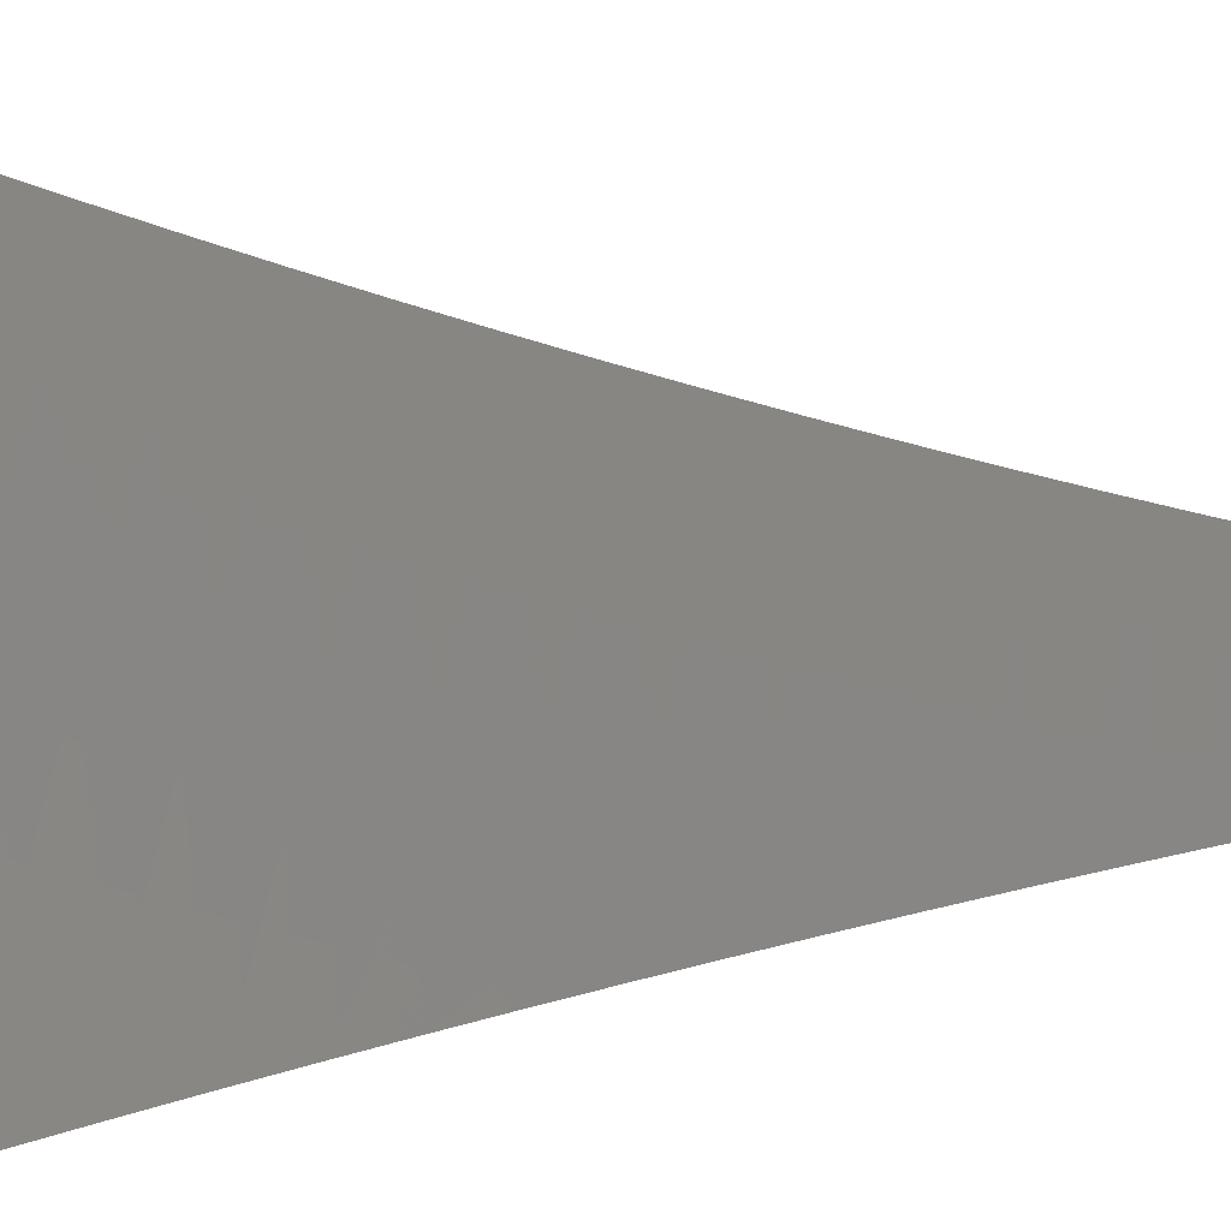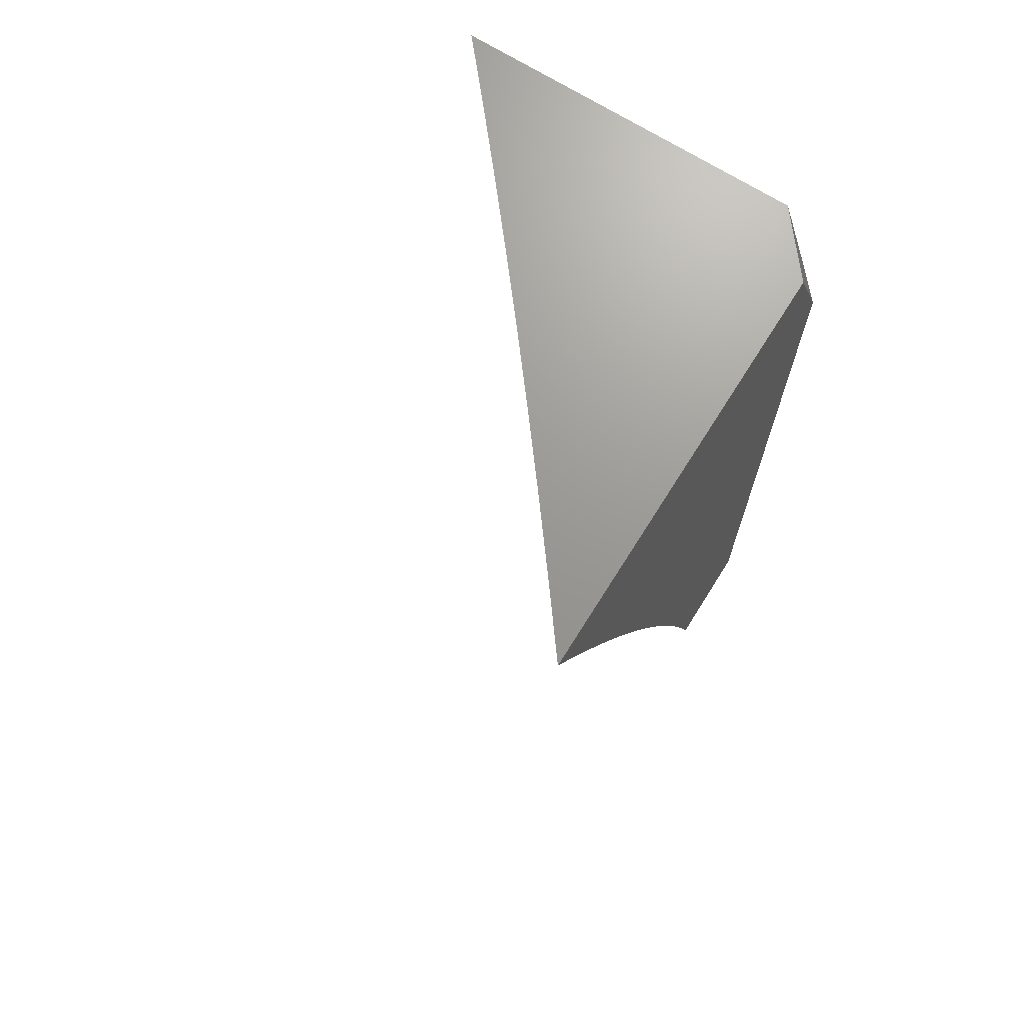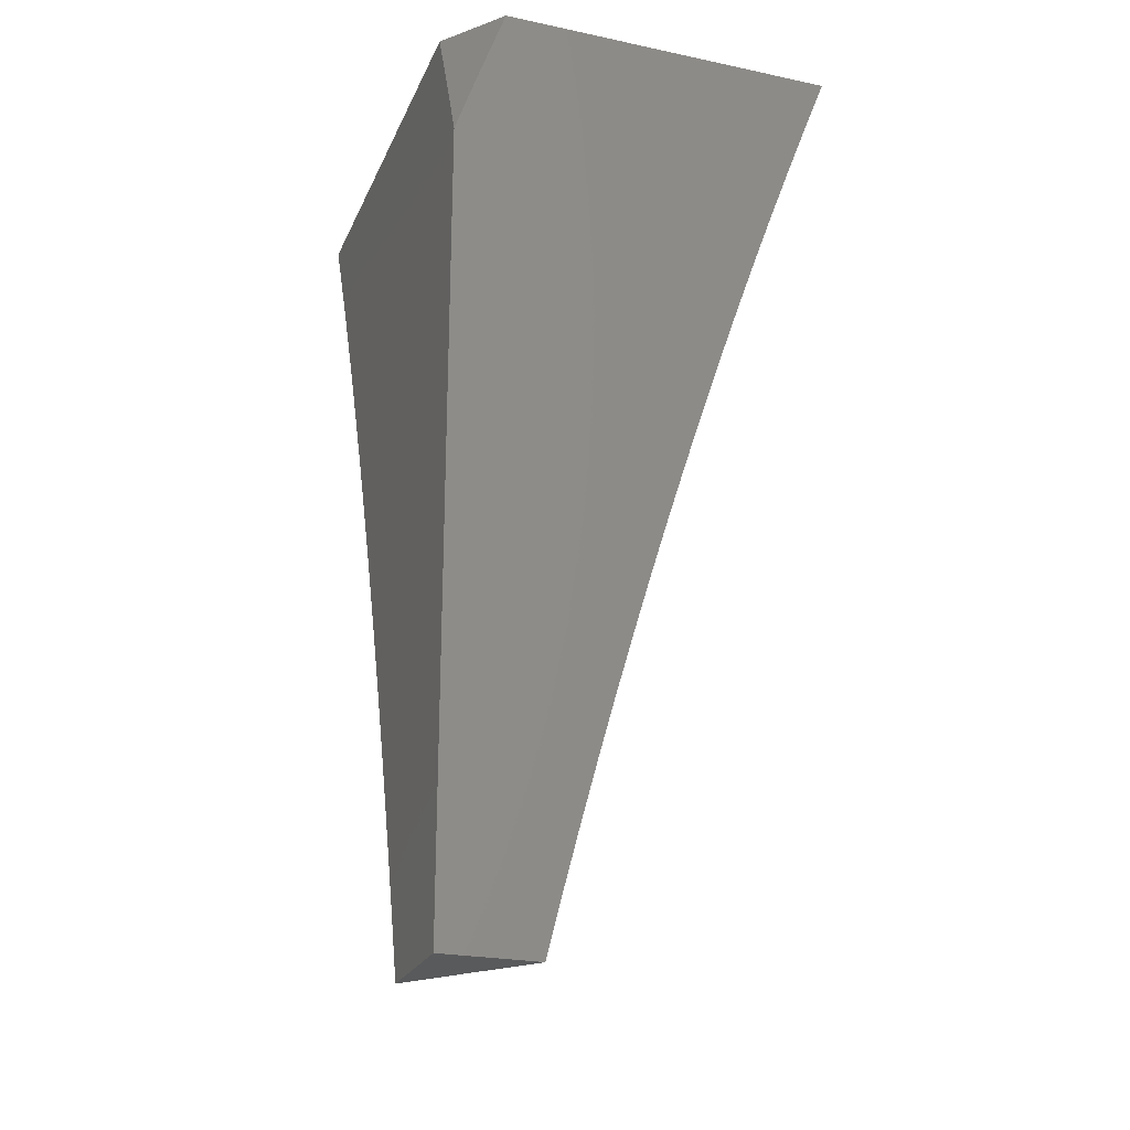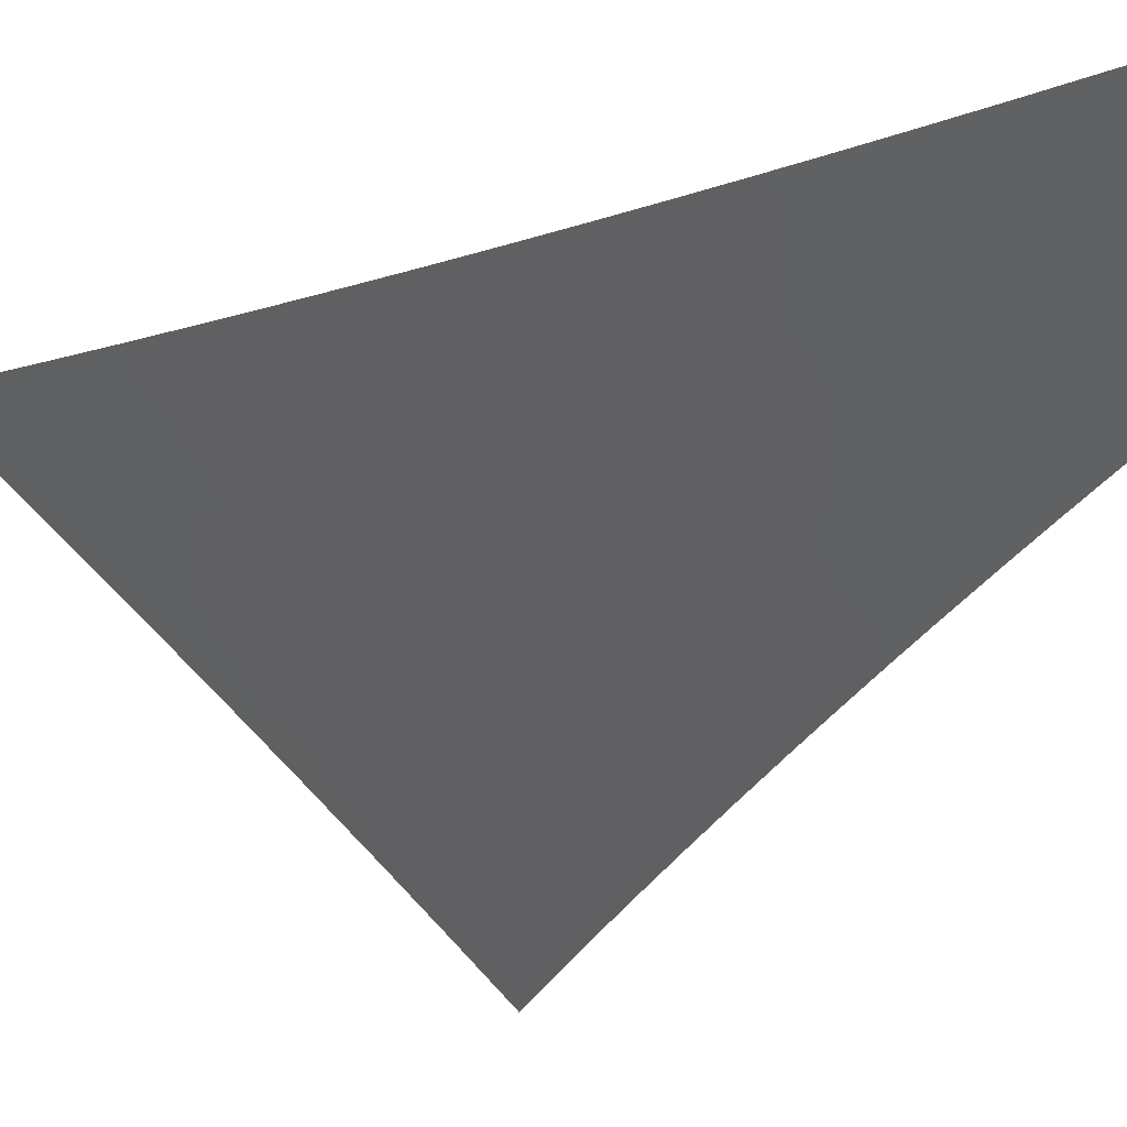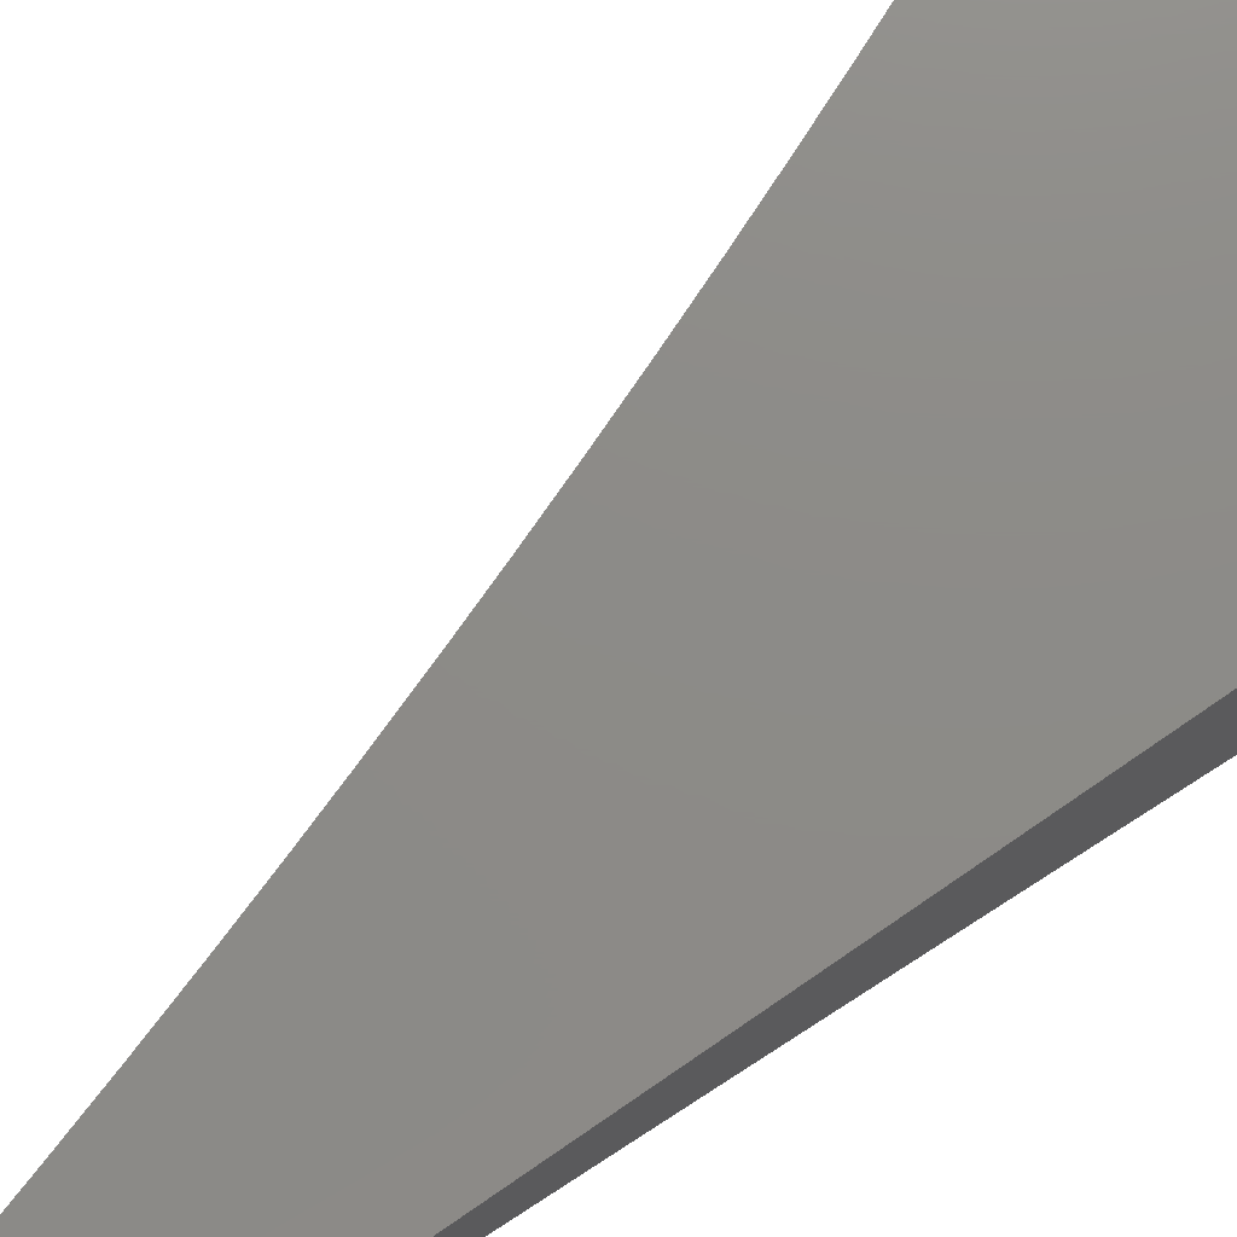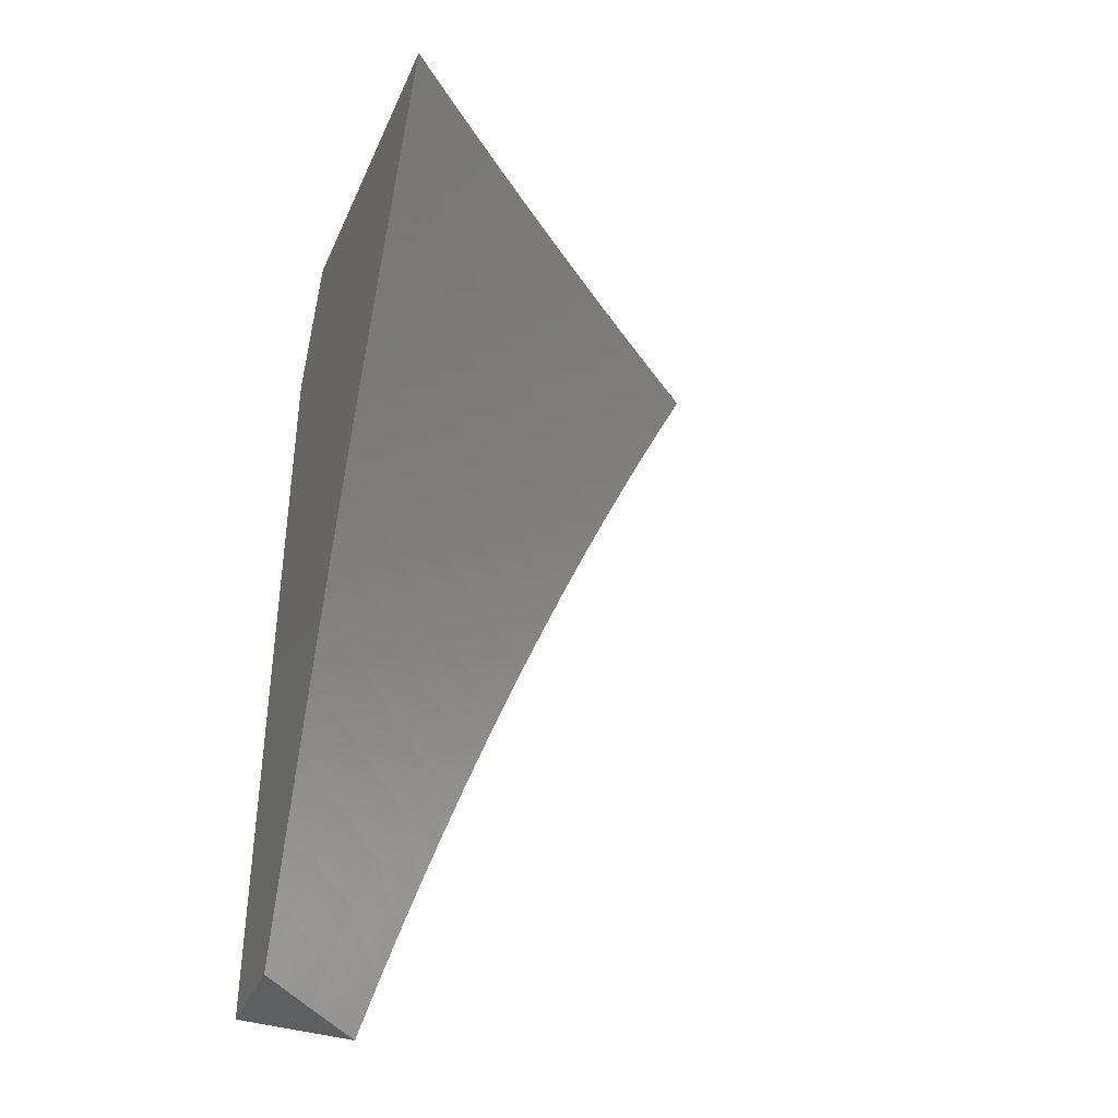
<metadata>
{"format":"stl","ext":"stl","renderer":"f3d","projection":"perspective","resolution":1024,"background":"white","views":[{"elev":-53.2,"azim":-87.3,"up":"+Z"},{"elev":69.9,"azim":-57.9,"up":"+Y"},{"elev":-23.9,"azim":70.6,"up":"+Y"},{"elev":-14.9,"azim":-30.7,"up":"+Z"},{"elev":76.1,"azim":55.7,"up":"+Z"},{"elev":-38.6,"azim":157.8,"up":"+Y"}]}
</metadata>
<code>
# stl→obj: 112 verts, 220 faces
v 6.939 2 8.95
v 6.878 2 9
v 6.925 2.05 8.949
v 6.858 2.064 9
v 6.904 2.115 8.949
v 6.837 2.128 9
v 6.882 2.181 8.949
v 6.816 2.192 9
v 6.86 2.247 8.949
v 6.794 2.256 9
v 6.838 2.312 8.949
v 6.772 2.319 9
v 6.814 2.377 8.949
v 6.749 2.382 9
v 6.79 2.443 8.949
v 6.726 2.445 9
v 6.765 2.508 8.949
v 6.701 2.508 9
v 6.739 2.573 8.949
v 6.677 2.57 9
v 6.713 2.638 8.949
v 6.651 2.632 9
v 6.686 2.703 8.949
v 6.625 2.694 9
v 6.658 2.768 8.949
v 6.599 2.756 9
v 6.63 2.832 8.949
v 6.571 2.817 9
v 6.601 2.897 8.949
v 6.544 2.878 9
v 6.571 2.961 8.949
v 6.515 2.939 9
v 6.552 3 8.949
v 6.486 3 9
v 6.617 3 8.898
v 6.625 2.985 8.898
v 6.655 2.92 8.898
v 6.684 2.855 8.898
v 6.713 2.79 8.898
v 6.741 2.725 8.898
v 6.768 2.66 8.898
v 6.795 2.594 8.898
v 6.82 2.528 8.898
v 6.846 2.463 8.898
v 6.87 2.397 8.898
v 6.925 2.416 8.846
v 6.949 2.35 8.846
v 7 2.38 8.795
v 7 2.317 8.813
v 6.682 3 8.847
v 6.708 2.944 8.846
v 6.746 3 8.794
v 6.762 2.967 8.794
v 6.81 3 8.742
v 6.815 2.991 8.741
v 6.874 3 8.689
v 6.845 2.924 8.741
v 6.898 2.947 8.688
v 6.875 2.858 8.741
v 6.928 2.88 8.688
v 6.903 2.791 8.741
v 6.957 2.812 8.688
v 6.931 2.724 8.741
v 6.985 2.745 8.688
v 7 2.692 8.694
v 7 2.754 8.672
v 7 2.816 8.65
v 6.981 2.902 8.635
v 7 2.877 8.628
v 7 2.939 8.605
v 6.951 2.969 8.635
v 7 3 8.581
v 6.937 3 8.635
v 6.958 2.657 8.741
v 7 2.63 8.715
v 6.985 2.589 8.741
v 7 2.568 8.736
v 7 2.505 8.756
v 6.956 2.502 8.794
v 7 2.442 8.776
v 6.981 2.436 8.794
v 6.972 2.283 8.846
v 7 2.254 8.831
v 6.995 2.217 8.846
v 7 2.19 8.849
v 6.939 2.199 8.898
v 6.96 2.133 8.898
v 7 2.127 8.866
v 6.981 2.067 8.898
v 7 2.064 8.883
v 7 2 8.899
v 6.917 2.265 8.898
v 6.894 2.331 8.898
v 6.901 2.483 8.846
v 6.876 2.549 8.846
v 6.85 2.615 8.846
v 6.823 2.681 8.846
v 6.795 2.747 8.846
v 6.767 2.813 8.846
v 6.738 2.878 8.846
v 6.93 2.569 8.794
v 6.904 2.636 8.794
v 6.877 2.702 8.794
v 6.849 2.769 8.794
v 6.821 2.835 8.794
v 6.792 2.901 8.794
v 6.935 3 9
v 6.968 2.923 9
v 7 3 8.947
v 7 2.923 8.974
v 7 2.846 9
v 7 2 9
f 1 2 3
f 3 2 4
f 3 4 5
f 5 4 6
f 5 6 7
f 7 6 8
f 7 8 9
f 9 8 10
f 9 10 11
f 11 10 12
f 11 12 13
f 13 12 14
f 13 14 15
f 15 14 16
f 15 16 17
f 17 16 18
f 17 18 19
f 19 18 20
f 19 20 21
f 21 20 22
f 21 22 23
f 23 22 24
f 23 24 25
f 25 24 26
f 25 26 27
f 27 26 28
f 27 28 29
f 29 28 30
f 29 30 31
f 31 30 32
f 31 32 33
f 33 32 34
f 33 35 31
f 31 35 36
f 31 36 29
f 29 36 37
f 29 37 27
f 27 37 38
f 27 38 25
f 25 38 39
f 25 39 23
f 23 39 40
f 23 40 21
f 21 40 41
f 21 41 19
f 19 41 42
f 19 42 17
f 17 42 43
f 17 43 15
f 15 43 44
f 15 44 45
f 45 44 46
f 45 46 47
f 47 46 48
f 47 48 49
f 35 50 36
f 36 50 37
f 37 50 51
f 51 50 52
f 51 52 53
f 53 52 54
f 53 54 55
f 55 54 56
f 55 56 57
f 57 56 58
f 57 58 59
f 59 58 60
f 59 60 61
f 61 60 62
f 61 62 63
f 63 62 64
f 63 64 65
f 65 64 66
f 66 64 62
f 66 62 67
f 67 62 68
f 67 68 69
f 69 68 70
f 70 68 71
f 70 71 72
f 72 71 73
f 73 71 58
f 73 58 56
f 63 65 74
f 74 65 75
f 74 75 76
f 76 75 77
f 76 77 78
f 76 78 79
f 79 78 80
f 79 80 81
f 81 80 48
f 81 48 46
f 47 49 82
f 82 49 83
f 82 83 84
f 84 83 85
f 84 85 86
f 86 85 87
f 86 87 5
f 5 87 3
f 85 88 87
f 87 88 89
f 87 89 3
f 3 89 1
f 88 90 89
f 89 90 91
f 89 91 1
f 5 7 86
f 86 7 92
f 86 92 82
f 82 92 47
f 82 84 86
f 7 9 92
f 92 9 93
f 92 93 47
f 47 93 45
f 9 11 93
f 93 11 13
f 93 13 45
f 45 13 15
f 81 46 94
f 94 46 44
f 94 44 95
f 95 44 43
f 95 43 96
f 96 43 42
f 96 42 97
f 97 42 41
f 97 41 98
f 98 41 40
f 98 40 99
f 99 40 39
f 99 39 100
f 100 39 38
f 100 38 51
f 51 38 37
f 81 94 79
f 79 94 101
f 79 101 76
f 76 101 74
f 101 94 95
f 101 95 102
f 102 95 96
f 102 96 103
f 103 96 97
f 103 97 104
f 104 97 98
f 104 98 105
f 105 98 99
f 105 99 106
f 106 99 100
f 106 100 53
f 53 100 51
f 63 74 102
f 102 74 101
f 63 102 103
f 61 63 103
f 61 103 104
f 59 61 104
f 59 104 105
f 68 62 60
f 57 59 105
f 57 105 106
f 71 68 60
f 71 60 58
f 55 57 106
f 55 106 53
f 107 108 109
f 109 108 110
f 110 108 111
f 72 73 109
f 109 73 56
f 109 56 54
f 54 52 109
f 109 52 107
f 107 52 50
f 107 50 35
f 35 33 107
f 107 33 34
f 34 32 107
f 107 32 30
f 107 30 28
f 28 26 107
f 107 26 24
f 107 24 22
f 22 20 107
f 107 20 108
f 108 20 18
f 108 18 16
f 108 16 111
f 111 16 14
f 111 14 12
f 12 10 111
f 111 10 8
f 111 8 112
f 112 8 6
f 112 6 4
f 4 2 112
f 2 1 112
f 112 1 91
f 91 90 112
f 112 90 88
f 112 88 85
f 112 85 111
f 111 85 83
f 111 83 49
f 49 48 111
f 111 48 80
f 111 80 110
f 110 80 78
f 110 78 77
f 110 77 109
f 109 77 75
f 109 75 65
f 65 66 109
f 109 66 67
f 109 67 69
f 69 70 109
f 109 70 72

</code>
